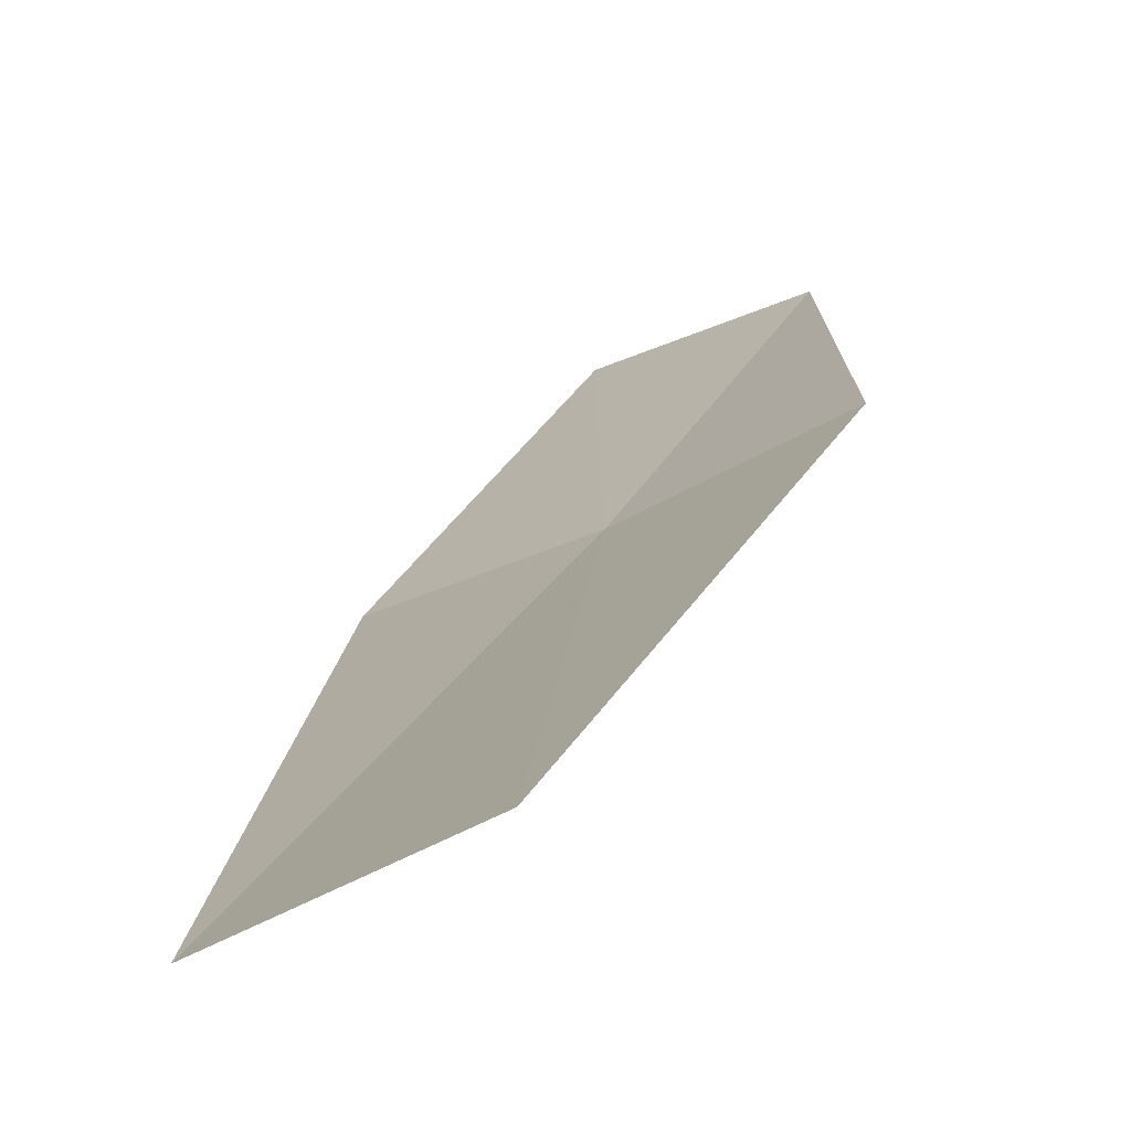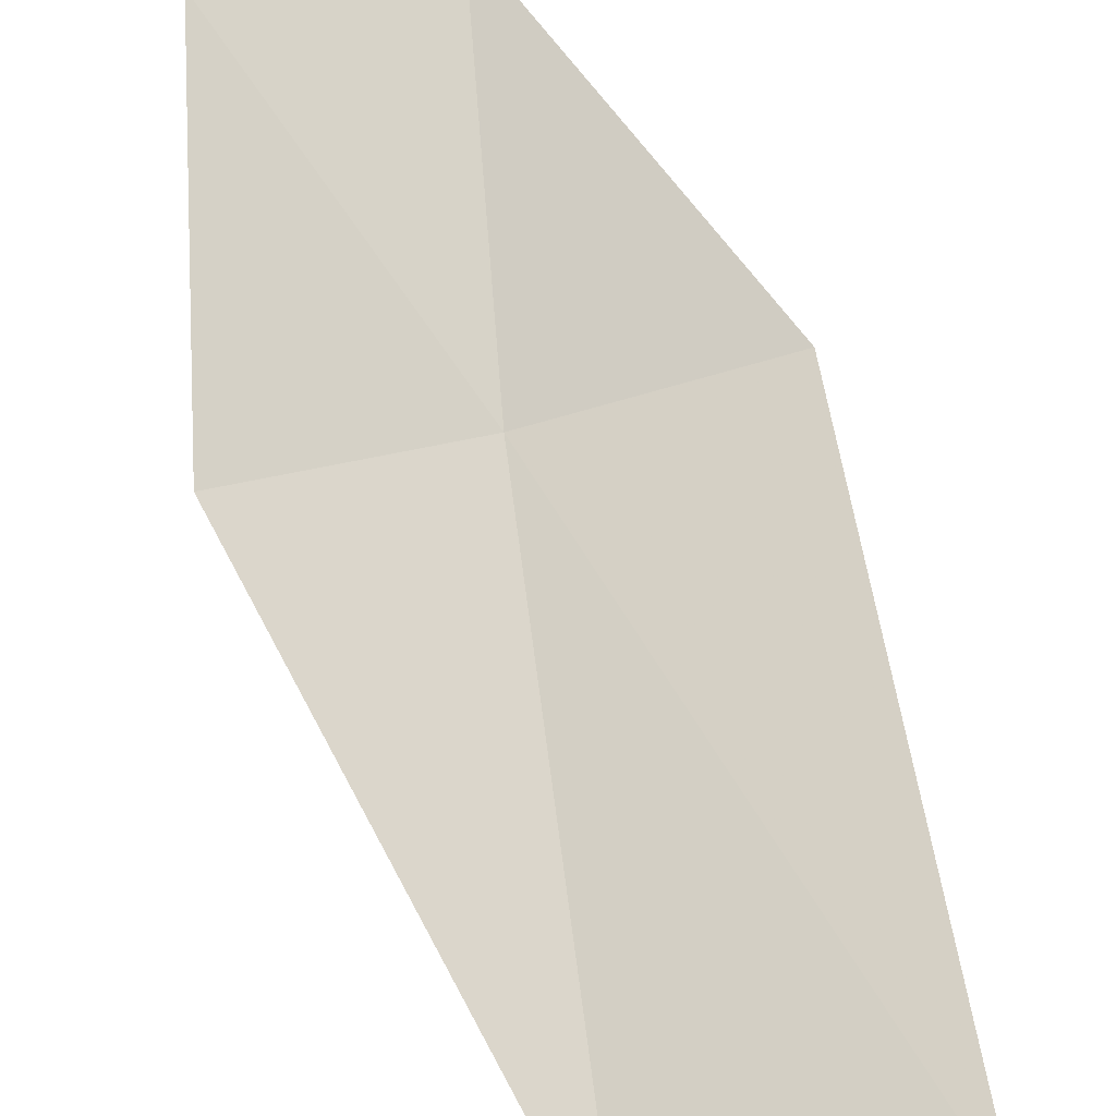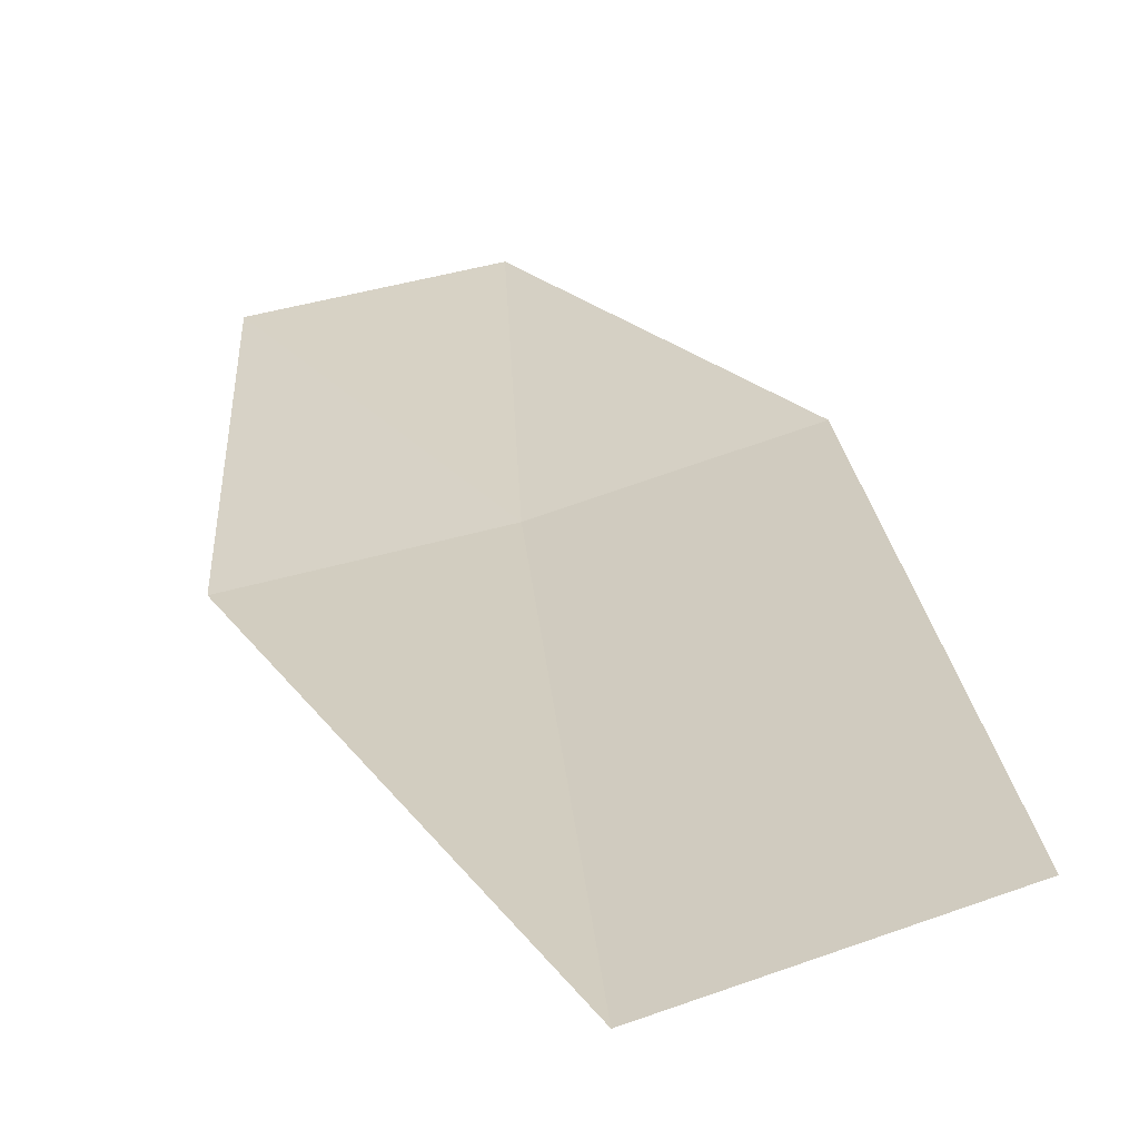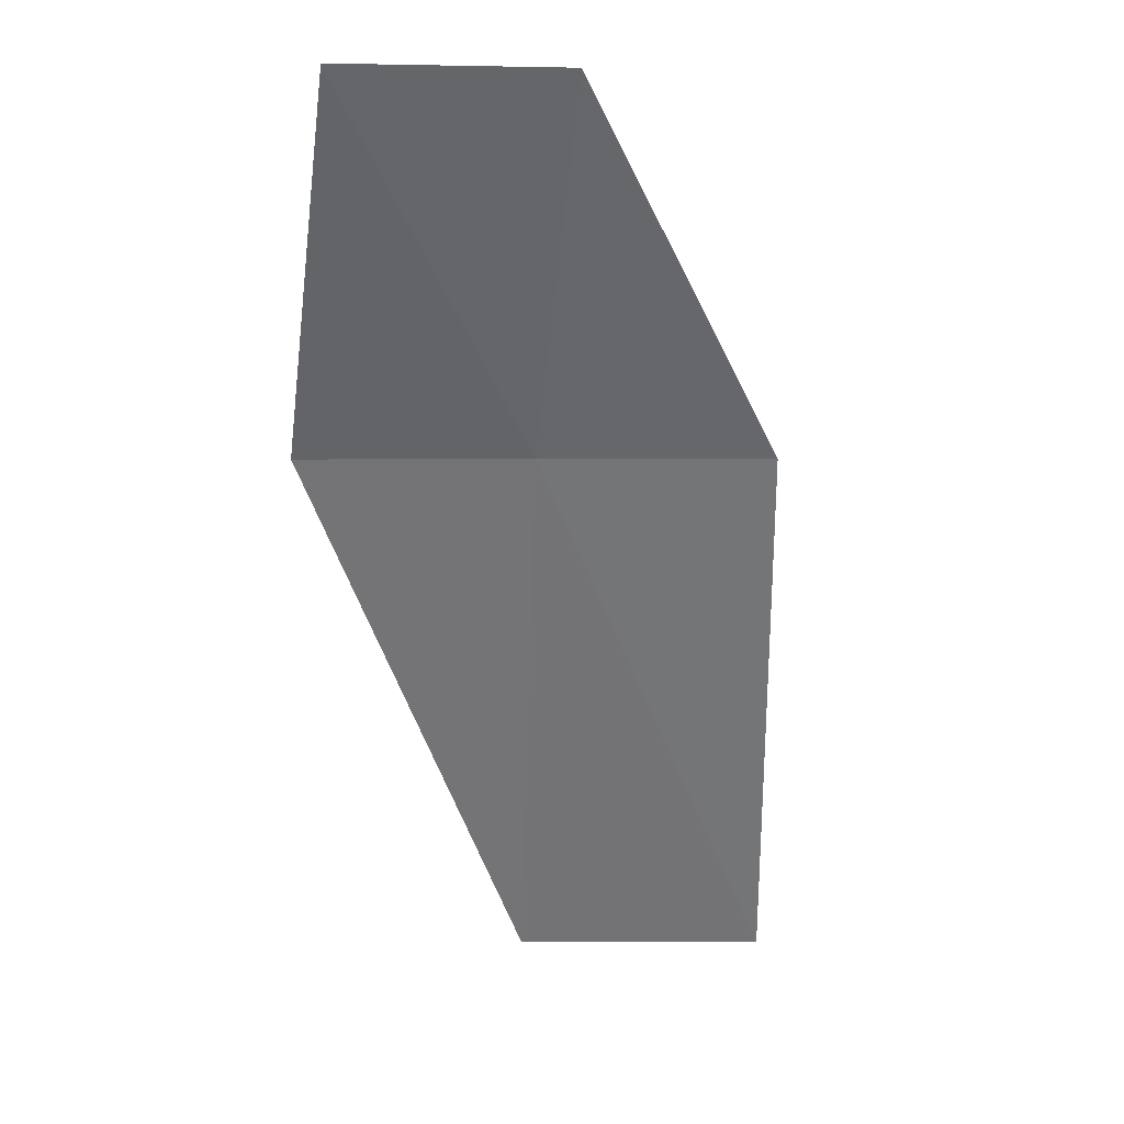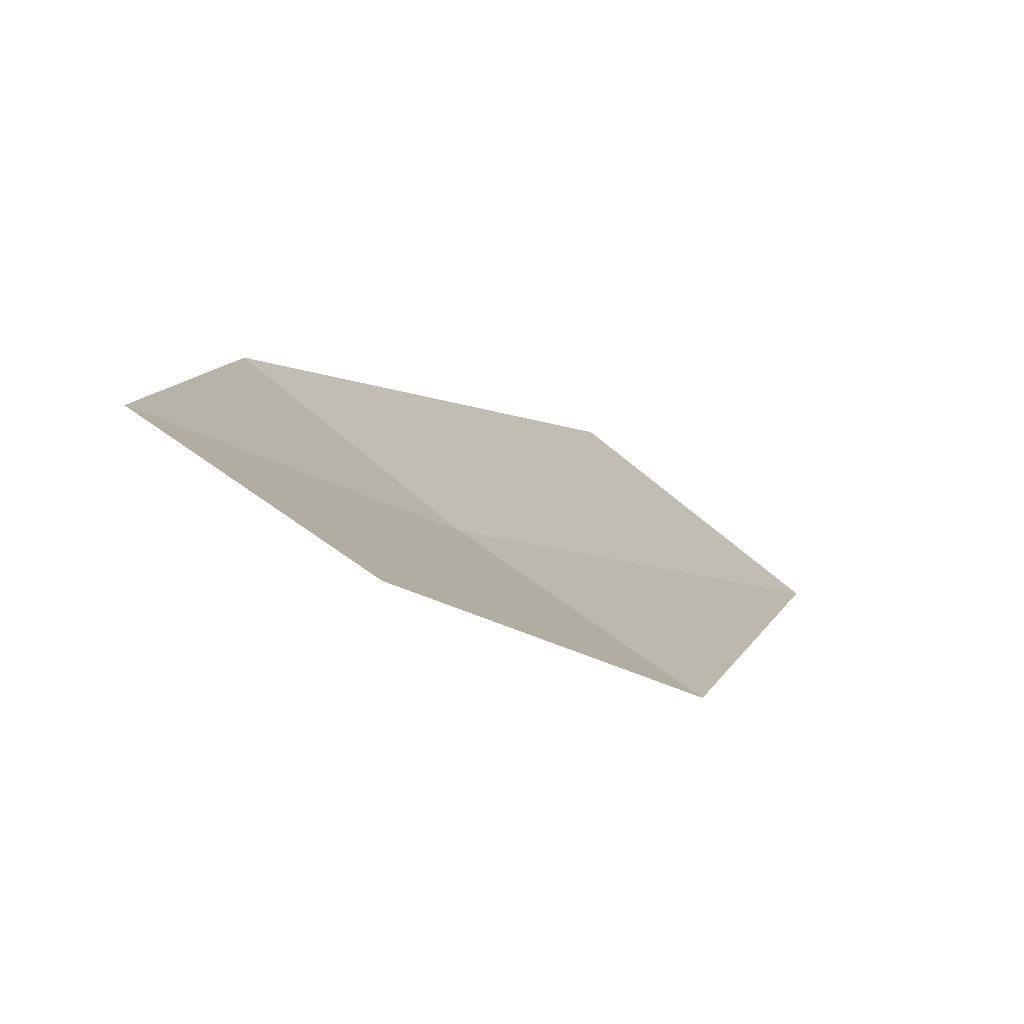
<metadata>
{"format":"obj","ext":"obj","renderer":"f3d","projection":"perspective","resolution":1024,"background":"white","views":[{"elev":-5.7,"azim":-144.0,"up":"+Y"},{"elev":36.3,"azim":-179.9,"up":"+Y"},{"elev":-1.6,"azim":-177.5,"up":"+Y"},{"elev":4.0,"azim":161.3,"up":"+Z"},{"elev":27.0,"azim":41.4,"up":"+Y"}]}
</metadata>
<code>
v 29.51 63.88 113.2
v 30.4 63.67 113.2
v 29.19 62.69 111.1
v 28.23 63.03 111.1
v 28.65 64.17 113.2
v 29.64 64.78 114.6
v 30.48 64.6 114.6
f 1 4 3
f 1 5 4
f 1 6 5
f 1 2 7
f 1 7 6
f 1 3 2

</code>
